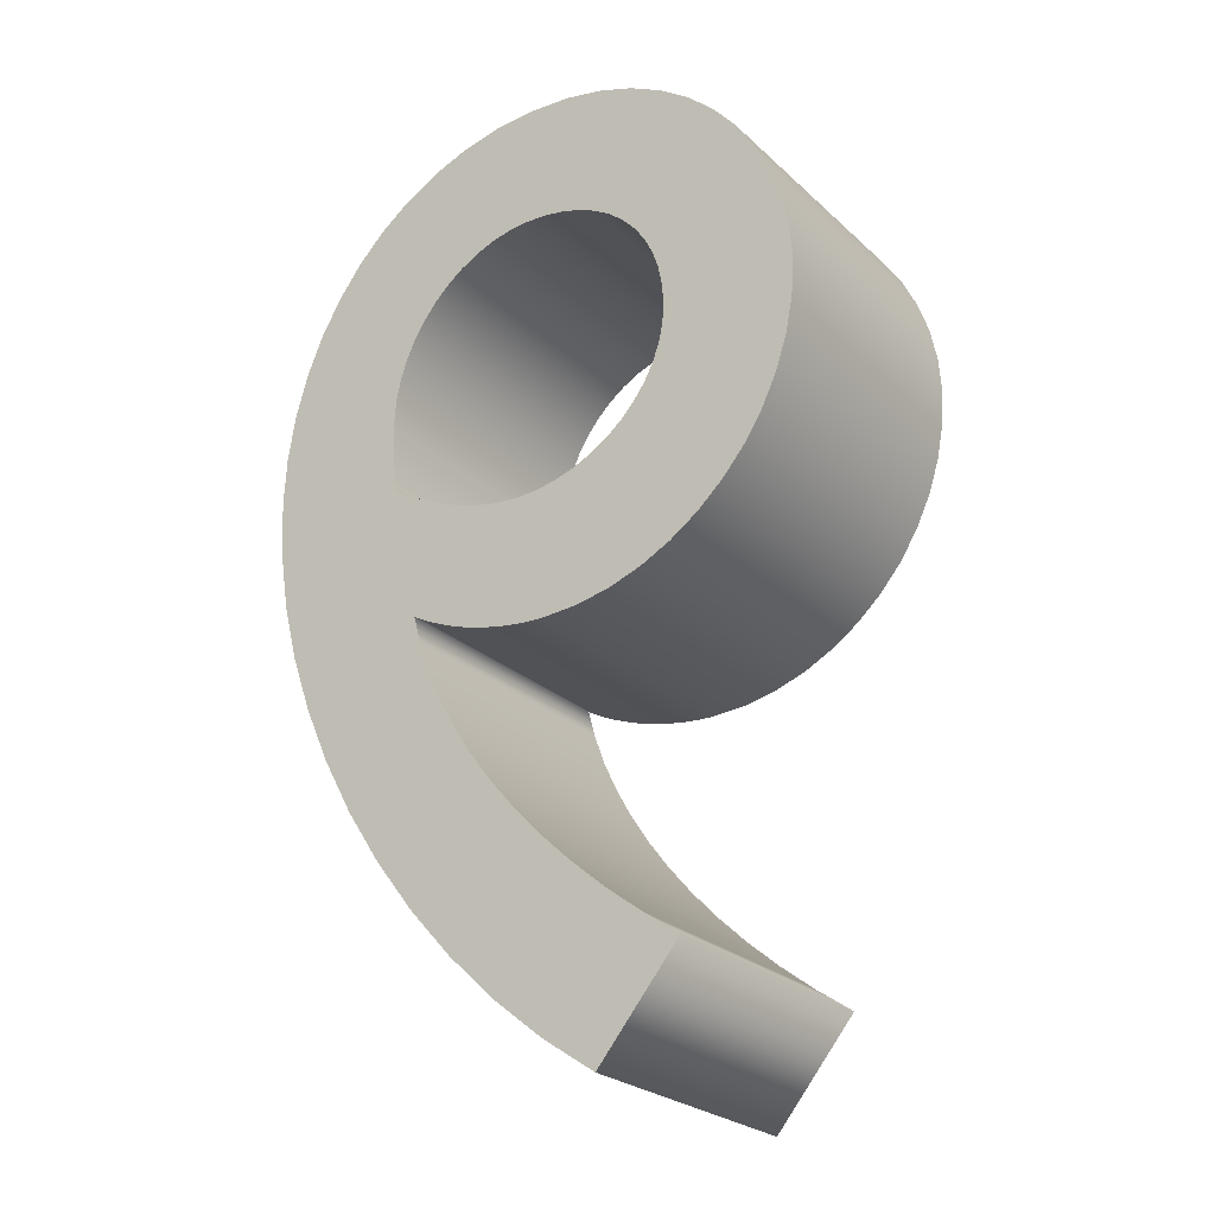
<metadata>
{"format":"obj","ext":"obj","renderer":"f3d","projection":"perspective","resolution":1024,"background":"white","views":[{"elev":-25.2,"azim":-145.0,"up":"+Y"}]}
</metadata>
<code>
o Text
v -0.09511 -0.3179 0.1
v -0.06898 -0.298 0.1
v -0.04466 -0.2775 0.1
v -0.02218 -0.2564 0.1
v -0.001617 -0.2349 0.1
v 0.017 -0.2131 0.1
v 0.03362 -0.1911 0.1
v 0.04818 -0.1689 0.1
v 0.06066 -0.1467 0.1
v 0.07098 -0.1246 0.1
v 0.07911 -0.1027 0.1
v 0.085 -0.081 0.1
v 0.0773 -0.08535 0.1
v 0.06923 -0.0894 0.1
v 0.06084 -0.09312 0.1
v 0.05219 -0.09652 0.1
v 0.0433 -0.09957 0.1
v 0.03425 -0.1022 0.1
v 0.02507 -0.1046 0.1
v 0.01581 -0.1065 0.1
v 0.006531 -0.108 0.1
v -0.002731 -0.1091 0.1
v -0.01192 -0.1098 0.1
v -0.021 -0.11 0.1
v -0.04748 -0.1082 0.1
v -0.0728 -0.103 0.1
v -0.09672 -0.09452 0.1
v -0.119 -0.08307 0.1
v -0.1395 -0.06887 0.1
v -0.158 -0.05212 0.1
v -0.1742 -0.03307 0.1
v -0.188 -0.01193 0.1
v -0.199 0.01108 0.1
v -0.2072 0.03572 0.1
v -0.2123 0.06177 0.1
v -0.214 0.089 0.1
v -0.2123 0.1142 0.1
v -0.2073 0.139 0.1
v -0.1992 0.1632 0.1
v -0.1881 0.1863 0.1
v -0.174 0.2079 0.1
v -0.1573 0.2279 0.1
v -0.1378 0.2457 0.1
v -0.1159 0.2611 0.1
v -0.09166 0.2736 0.1
v -0.06516 0.2831 0.1
v -0.03656 0.289 0.1
v -0.006 0.291 0.1
v 0.02474 0.2888 0.1
v 0.05382 0.2825 0.1
v 0.08106 0.2722 0.1
v 0.1063 0.2582 0.1
v 0.1292 0.2408 0.1
v 0.1497 0.2201 0.1
v 0.1677 0.1965 0.1
v 0.1827 0.1701 0.1
v 0.1948 0.1412 0.1
v 0.2037 0.1101 0.1
v 0.2091 0.07694 0.1
v 0.211 0.042 0.1
v 0.2087 0.000336 0.1
v 0.2018 -0.04189 0.1
v 0.1907 -0.0843 0.1
v 0.1755 -0.1265 0.1
v 0.1565 -0.1681 0.1
v 0.134 -0.2086 0.1
v 0.1081 -0.2478 0.1
v 0.07915 -0.2852 0.1
v 0.04731 -0.3204 0.1
v 0.01285 -0.353 0.1
v -0.024 -0.3827 0.1
v -0.063 -0.409 0.1
v -0.123 -0.337 0.1
v 0.007451 -0.01677 0.1
v 0.01528 -0.01606 0.1
v 0.02344 -0.01487 0.1
v 0.03189 -0.01319 0.1
v 0.04059 -0.01098 0.1
v 0.0495 -0.00825 0.1
v 0.05858 -0.004977 0.1
v 0.06778 -0.001148 0.1
v 0.07706 0.00325 0.1
v 0.08639 0.008231 0.1
v 0.09571 0.01381 0.1
v 0.105 0.02 0.1
v 0.1061 0.0258 0.1
v 0.1071 0.03123 0.1
v 0.1079 0.03633 0.1
v 0.1085 0.04115 0.1
v 0.109 0.04573 0.1
v 0.1094 0.05013 0.1
v 0.1096 0.05437 0.1
v 0.1098 0.05852 0.1
v 0.1099 0.06261 0.1
v 0.11 0.06669 0.1
v 0.11 0.07081 0.1
v 0.11 0.075 0.1
v 0.109 0.09129 0.1
v 0.1059 0.107 0.1
v 0.101 0.1221 0.1
v 0.09444 0.1362 0.1
v 0.08626 0.1493 0.1
v 0.07662 0.1613 0.1
v 0.06568 0.1718 0.1
v 0.05356 0.1808 0.1
v 0.04039 0.1881 0.1
v 0.02632 0.1935 0.1
v 0.01148 0.1968 0.1
v -0.004 0.198 0.1
v -0.01986 0.1971 0.1
v -0.03487 0.1944 0.1
v -0.04892 0.19 0.1
v -0.06193 0.184 0.1
v -0.07378 0.1765 0.1
v -0.08438 0.1676 0.1
v -0.09362 0.1574 0.1
v -0.1014 0.146 0.1
v -0.1076 0.1335 0.1
v -0.1122 0.1199 0.1
v -0.115 0.1054 0.1
v -0.116 0.09 0.1
v -0.1149 0.0755 0.1
v -0.1119 0.06159 0.1
v -0.1069 0.04839 0.1
v -0.1001 0.03604 0.1
v -0.09181 0.02466 0.1
v -0.082 0.01438 0.1
v -0.07086 0.005323 0.1
v -0.05852 -0.00237 0.1
v -0.04512 -0.008578 0.1
v -0.03081 -0.01317 0.1
v -0.01573 -0.01602 0.1
v 0 -0.017 0.1
v -0.09511 -0.3179 -0.1
v -0.06898 -0.298 -0.1
v -0.04466 -0.2775 -0.1
v -0.02218 -0.2564 -0.1
v -0.001617 -0.2349 -0.1
v 0.017 -0.2131 -0.1
v 0.03362 -0.1911 -0.1
v 0.04818 -0.1689 -0.1
v 0.06066 -0.1467 -0.1
v 0.07098 -0.1246 -0.1
v 0.07911 -0.1027 -0.1
v 0.085 -0.081 -0.1
v 0.0773 -0.08535 -0.1
v 0.06923 -0.0894 -0.1
v 0.06084 -0.09312 -0.1
v 0.05219 -0.09652 -0.1
v 0.0433 -0.09957 -0.1
v 0.03425 -0.1022 -0.1
v 0.02507 -0.1046 -0.1
v 0.01581 -0.1065 -0.1
v 0.006531 -0.108 -0.1
v -0.002731 -0.1091 -0.1
v -0.01192 -0.1098 -0.1
v -0.021 -0.11 -0.1
v -0.04748 -0.1082 -0.1
v -0.0728 -0.103 -0.1
v -0.09672 -0.09452 -0.1
v -0.119 -0.08307 -0.1
v -0.1395 -0.06887 -0.1
v -0.158 -0.05212 -0.1
v -0.1742 -0.03307 -0.1
v -0.188 -0.01193 -0.1
v -0.199 0.01108 -0.1
v -0.2072 0.03572 -0.1
v -0.2123 0.06177 -0.1
v -0.214 0.089 -0.1
v -0.2123 0.1142 -0.1
v -0.2073 0.139 -0.1
v -0.1992 0.1632 -0.1
v -0.1881 0.1863 -0.1
v -0.174 0.2079 -0.1
v -0.1573 0.2279 -0.1
v -0.1378 0.2457 -0.1
v -0.1159 0.2611 -0.1
v -0.09166 0.2736 -0.1
v -0.06516 0.2831 -0.1
v -0.03656 0.289 -0.1
v -0.006 0.291 -0.1
v 0.02474 0.2888 -0.1
v 0.05382 0.2825 -0.1
v 0.08106 0.2722 -0.1
v 0.1063 0.2582 -0.1
v 0.1292 0.2408 -0.1
v 0.1497 0.2201 -0.1
v 0.1677 0.1965 -0.1
v 0.1827 0.1701 -0.1
v 0.1948 0.1412 -0.1
v 0.2037 0.1101 -0.1
v 0.2091 0.07694 -0.1
v 0.211 0.042 -0.1
v 0.2087 0.000336 -0.1
v 0.2018 -0.04189 -0.1
v 0.1907 -0.0843 -0.1
v 0.1755 -0.1265 -0.1
v 0.1565 -0.1681 -0.1
v 0.134 -0.2086 -0.1
v 0.1081 -0.2478 -0.1
v 0.07915 -0.2852 -0.1
v 0.04731 -0.3204 -0.1
v 0.01285 -0.353 -0.1
v -0.024 -0.3827 -0.1
v -0.063 -0.409 -0.1
v -0.123 -0.337 -0.1
v 0.007451 -0.01677 -0.1
v 0.01528 -0.01606 -0.1
v 0.02344 -0.01487 -0.1
v 0.03189 -0.01319 -0.1
v 0.04059 -0.01098 -0.1
v 0.0495 -0.00825 -0.1
v 0.05858 -0.004977 -0.1
v 0.06778 -0.001148 -0.1
v 0.07706 0.00325 -0.1
v 0.08639 0.008232 -0.1
v 0.09571 0.01381 -0.1
v 0.105 0.02 -0.1
v 0.1061 0.0258 -0.1
v 0.1071 0.03123 -0.1
v 0.1079 0.03633 -0.1
v 0.1085 0.04115 -0.1
v 0.109 0.04573 -0.1
v 0.1094 0.05013 -0.1
v 0.1096 0.05437 -0.1
v 0.1098 0.05852 -0.1
v 0.1099 0.06261 -0.1
v 0.11 0.06669 -0.1
v 0.11 0.07081 -0.1
v 0.11 0.075 -0.1
v 0.109 0.09129 -0.1
v 0.1059 0.107 -0.1
v 0.101 0.1221 -0.1
v 0.09444 0.1362 -0.1
v 0.08626 0.1493 -0.1
v 0.07662 0.1613 -0.1
v 0.06568 0.1718 -0.1
v 0.05356 0.1808 -0.1
v 0.04039 0.1881 -0.1
v 0.02632 0.1935 -0.1
v 0.01148 0.1968 -0.1
v -0.004 0.198 -0.1
v -0.01986 0.1971 -0.1
v -0.03487 0.1944 -0.1
v -0.04892 0.19 -0.1
v -0.06193 0.184 -0.1
v -0.07378 0.1765 -0.1
v -0.08438 0.1676 -0.1
v -0.09362 0.1574 -0.1
v -0.1014 0.146 -0.1
v -0.1076 0.1335 -0.1
v -0.1122 0.1199 -0.1
v -0.115 0.1054 -0.1
v -0.116 0.09 -0.1
v -0.1149 0.0755 -0.1
v -0.1119 0.06159 -0.1
v -0.1069 0.04839 -0.1
v -0.1001 0.03604 -0.1
v -0.09181 0.02466 -0.1
v -0.082 0.01438 -0.1
v -0.07086 0.005324 -0.1
v -0.05852 -0.00237 -0.1
v -0.04512 -0.008578 -0.1
v -0.03081 -0.01317 -0.1
v -0.01573 -0.01602 -0.1
v 0 -0.017 -0.1
v -0.09511 -0.3179 -0.1
v -0.09511 -0.3179 0.1
v -0.06898 -0.298 -0.1
v -0.06898 -0.298 0.1
v -0.04466 -0.2775 -0.1
v -0.04466 -0.2775 0.1
v -0.02218 -0.2564 -0.1
v -0.02218 -0.2564 0.1
v -0.001617 -0.2349 -0.1
v -0.001617 -0.2349 0.1
v 0.017 -0.2131 -0.1
v 0.017 -0.2131 0.1
v 0.03362 -0.1911 -0.1
v 0.03362 -0.1911 0.1
v 0.04818 -0.1689 -0.1
v 0.04818 -0.1689 0.1
v 0.06066 -0.1467 -0.1
v 0.06066 -0.1467 0.1
v 0.07098 -0.1246 -0.1
v 0.07098 -0.1246 0.1
v 0.07911 -0.1027 -0.1
v 0.07911 -0.1027 0.1
v 0.085 -0.081 -0.1
v 0.085 -0.081 0.1
v 0.0773 -0.08535 -0.1
v 0.0773 -0.08535 0.1
v 0.06923 -0.0894 -0.1
v 0.06923 -0.0894 0.1
v 0.06084 -0.09312 -0.1
v 0.06084 -0.09312 0.1
v 0.05219 -0.09652 -0.1
v 0.05219 -0.09652 0.1
v 0.0433 -0.09957 -0.1
v 0.0433 -0.09957 0.1
v 0.03425 -0.1022 -0.1
v 0.03425 -0.1022 0.1
v 0.02507 -0.1046 -0.1
v 0.02507 -0.1046 0.1
v 0.01581 -0.1065 -0.1
v 0.01581 -0.1065 0.1
v 0.006531 -0.108 -0.1
v 0.006531 -0.108 0.1
v -0.002731 -0.1091 -0.1
v -0.002731 -0.1091 0.1
v -0.01192 -0.1098 -0.1
v -0.01192 -0.1098 0.1
v -0.021 -0.11 -0.1
v -0.021 -0.11 0.1
v -0.04748 -0.1082 -0.1
v -0.04748 -0.1082 0.1
v -0.0728 -0.103 -0.1
v -0.0728 -0.103 0.1
v -0.09672 -0.09452 -0.1
v -0.09672 -0.09452 0.1
v -0.119 -0.08307 -0.1
v -0.119 -0.08307 0.1
v -0.1395 -0.06887 -0.1
v -0.1395 -0.06887 0.1
v -0.158 -0.05212 -0.1
v -0.158 -0.05212 0.1
v -0.1742 -0.03307 -0.1
v -0.1742 -0.03307 0.1
v -0.188 -0.01193 -0.1
v -0.188 -0.01193 0.1
v -0.199 0.01108 -0.1
v -0.199 0.01108 0.1
v -0.2072 0.03572 -0.1
v -0.2072 0.03572 0.1
v -0.2123 0.06177 -0.1
v -0.2123 0.06177 0.1
v -0.214 0.089 -0.1
v -0.214 0.089 0.1
v -0.2123 0.1142 -0.1
v -0.2123 0.1142 0.1
v -0.2073 0.139 -0.1
v -0.2073 0.139 0.1
v -0.1992 0.1632 -0.1
v -0.1992 0.1632 0.1
v -0.1881 0.1863 -0.1
v -0.1881 0.1863 0.1
v -0.174 0.2079 -0.1
v -0.174 0.2079 0.1
v -0.1573 0.2279 -0.1
v -0.1573 0.2279 0.1
v -0.1378 0.2457 -0.1
v -0.1378 0.2457 0.1
v -0.1159 0.2611 -0.1
v -0.1159 0.2611 0.1
v -0.09166 0.2736 -0.1
v -0.09166 0.2736 0.1
v -0.06516 0.2831 -0.1
v -0.06516 0.2831 0.1
v -0.03656 0.289 -0.1
v -0.03656 0.289 0.1
v -0.006 0.291 -0.1
v -0.006 0.291 0.1
v 0.02474 0.2888 -0.1
v 0.02474 0.2888 0.1
v 0.05382 0.2825 -0.1
v 0.05382 0.2825 0.1
v 0.08106 0.2722 -0.1
v 0.08106 0.2722 0.1
v 0.1063 0.2582 -0.1
v 0.1063 0.2582 0.1
v 0.1292 0.2408 -0.1
v 0.1292 0.2408 0.1
v 0.1497 0.2201 -0.1
v 0.1497 0.2201 0.1
v 0.1677 0.1965 -0.1
v 0.1677 0.1965 0.1
v 0.1827 0.1701 -0.1
v 0.1827 0.1701 0.1
v 0.1948 0.1412 -0.1
v 0.1948 0.1412 0.1
v 0.2037 0.1101 -0.1
v 0.2037 0.1101 0.1
v 0.2091 0.07694 -0.1
v 0.2091 0.07694 0.1
v 0.211 0.042 -0.1
v 0.211 0.042 0.1
v 0.2087 0.000336 -0.1
v 0.2087 0.000336 0.1
v 0.2018 -0.04189 -0.1
v 0.2018 -0.04189 0.1
v 0.1907 -0.0843 -0.1
v 0.1907 -0.0843 0.1
v 0.1755 -0.1265 -0.1
v 0.1755 -0.1265 0.1
v 0.1565 -0.1681 -0.1
v 0.1565 -0.1681 0.1
v 0.134 -0.2086 -0.1
v 0.134 -0.2086 0.1
v 0.1081 -0.2478 -0.1
v 0.1081 -0.2478 0.1
v 0.07915 -0.2852 -0.1
v 0.07915 -0.2852 0.1
v 0.04731 -0.3204 -0.1
v 0.04731 -0.3204 0.1
v 0.01285 -0.353 -0.1
v 0.01285 -0.353 0.1
v -0.024 -0.3827 -0.1
v -0.024 -0.3827 0.1
v -0.063 -0.409 -0.1
v -0.063 -0.409 0.1
v -0.123 -0.337 -0.1
v -0.123 -0.337 0.1
v 0.007451 -0.01677 -0.1
v 0.007451 -0.01677 0.1
v 0.01528 -0.01606 -0.1
v 0.01528 -0.01606 0.1
v 0.02344 -0.01487 -0.1
v 0.02344 -0.01487 0.1
v 0.03189 -0.01319 -0.1
v 0.03189 -0.01319 0.1
v 0.04059 -0.01098 -0.1
v 0.04059 -0.01098 0.1
v 0.0495 -0.00825 -0.1
v 0.0495 -0.00825 0.1
v 0.05858 -0.004977 -0.1
v 0.05858 -0.004977 0.1
v 0.06778 -0.001148 -0.1
v 0.06778 -0.001148 0.1
v 0.07706 0.00325 -0.1
v 0.07706 0.00325 0.1
v 0.08639 0.008232 -0.1
v 0.08639 0.008231 0.1
v 0.09571 0.01381 -0.1
v 0.09571 0.01381 0.1
v 0.105 0.02 -0.1
v 0.105 0.02 0.1
v 0.1061 0.0258 -0.1
v 0.1061 0.0258 0.1
v 0.1071 0.03123 -0.1
v 0.1071 0.03123 0.1
v 0.1079 0.03633 -0.1
v 0.1079 0.03633 0.1
v 0.1085 0.04115 -0.1
v 0.1085 0.04115 0.1
v 0.109 0.04573 -0.1
v 0.109 0.04573 0.1
v 0.1094 0.05013 -0.1
v 0.1094 0.05013 0.1
v 0.1096 0.05437 -0.1
v 0.1096 0.05437 0.1
v 0.1098 0.05852 -0.1
v 0.1098 0.05852 0.1
v 0.1099 0.06261 -0.1
v 0.1099 0.06261 0.1
v 0.11 0.06669 -0.1
v 0.11 0.06669 0.1
v 0.11 0.07081 -0.1
v 0.11 0.07081 0.1
v 0.11 0.075 -0.1
v 0.11 0.075 0.1
v 0.109 0.09129 -0.1
v 0.109 0.09129 0.1
v 0.1059 0.107 -0.1
v 0.1059 0.107 0.1
v 0.101 0.1221 -0.1
v 0.101 0.1221 0.1
v 0.09444 0.1362 -0.1
v 0.09444 0.1362 0.1
v 0.08626 0.1493 -0.1
v 0.08626 0.1493 0.1
v 0.07662 0.1613 -0.1
v 0.07662 0.1613 0.1
v 0.06568 0.1718 -0.1
v 0.06568 0.1718 0.1
v 0.05356 0.1808 -0.1
v 0.05356 0.1808 0.1
v 0.04039 0.1881 -0.1
v 0.04039 0.1881 0.1
v 0.02632 0.1935 -0.1
v 0.02632 0.1935 0.1
v 0.01148 0.1968 -0.1
v 0.01148 0.1968 0.1
v -0.004 0.198 -0.1
v -0.004 0.198 0.1
v -0.01986 0.1971 -0.1
v -0.01986 0.1971 0.1
v -0.03487 0.1944 -0.1
v -0.03487 0.1944 0.1
v -0.04892 0.19 -0.1
v -0.04892 0.19 0.1
v -0.06193 0.184 -0.1
v -0.06193 0.184 0.1
v -0.07378 0.1765 -0.1
v -0.07378 0.1765 0.1
v -0.08438 0.1676 -0.1
v -0.08438 0.1676 0.1
v -0.09362 0.1574 -0.1
v -0.09362 0.1574 0.1
v -0.1014 0.146 -0.1
v -0.1014 0.146 0.1
v -0.1076 0.1335 -0.1
v -0.1076 0.1335 0.1
v -0.1122 0.1199 -0.1
v -0.1122 0.1199 0.1
v -0.115 0.1054 -0.1
v -0.115 0.1054 0.1
v -0.116 0.09 -0.1
v -0.116 0.09 0.1
v -0.1149 0.0755 -0.1
v -0.1149 0.0755 0.1
v -0.1119 0.06159 -0.1
v -0.1119 0.06159 0.1
v -0.1069 0.04839 -0.1
v -0.1069 0.04839 0.1
v -0.1001 0.03604 -0.1
v -0.1001 0.03604 0.1
v -0.09181 0.02466 -0.1
v -0.09181 0.02466 0.1
v -0.082 0.01438 -0.1
v -0.082 0.01438 0.1
v -0.07086 0.005324 -0.1
v -0.07086 0.005323 0.1
v -0.05852 -0.00237 -0.1
v -0.05852 -0.00237 0.1
v -0.04512 -0.008578 -0.1
v -0.04512 -0.008578 0.1
v -0.03081 -0.01317 -0.1
v -0.03081 -0.01317 0.1
v -0.01573 -0.01602 -0.1
v -0.01573 -0.01602 0.1
v 0 -0.017 -0.1
v 0 -0.017 0.1
f 47 49 48
f 46 49 47
f 46 50 49
f 45 50 46
f 45 51 50
f 44 51 45
f 44 52 51
f 43 52 44
f 43 53 52
f 42 53 43
f 42 54 53
f 41 54 42
f 41 55 54
f 40 110 41
f 110 109 41
f 109 55 41
f 108 55 109
f 40 111 110
f 107 55 108
f 107 56 55
f 40 112 111
f 106 56 107
f 40 113 112
f 105 56 106
f 39 113 40
f 39 114 113
f 104 56 105
f 39 115 114
f 103 56 104
f 103 57 56
f 39 116 115
f 38 116 39
f 102 57 103
f 38 117 116
f 101 57 102
f 38 118 117
f 101 58 57
f 37 118 38
f 100 58 101
f 37 119 118
f 99 58 100
f 37 120 119
f 36 120 37
f 99 59 58
f 98 59 99
f 36 121 120
f 97 59 98
f 36 122 121
f 35 122 36
f 97 60 59
f 35 123 122
f 96 60 97
f 95 60 96
f 94 60 95
f 93 60 94
f 34 123 35
f 34 124 123
f 92 60 93
f 91 60 92
f 90 60 91
f 34 125 124
f 89 60 90
f 89 61 60
f 88 61 89
f 87 61 88
f 34 126 125
f 33 126 34
f 86 61 87
f 85 61 86
f 33 127 126
f 84 61 85
f 33 128 127
f 83 61 84
f 32 128 33
f 82 61 83
f 32 129 128
f 81 61 82
f 81 62 61
f 80 62 81
f 32 130 129
f 79 62 80
f 78 62 79
f 32 131 130
f 77 62 78
f 31 131 32
f 31 132 131
f 76 62 77
f 75 62 76
f 31 133 132
f 74 62 75
f 133 62 74
f 31 62 133
f 30 62 31
f 30 63 62
f 29 63 30
f 28 12 29
f 12 63 29
f 28 13 12
f 11 63 12
f 27 13 28
f 11 64 63
f 27 14 13
f 27 15 14
f 27 16 15
f 26 16 27
f 26 17 16
f 26 18 17
f 26 19 18
f 10 64 11
f 25 19 26
f 25 20 19
f 25 21 20
f 25 22 21
f 24 22 25
f 24 23 22
f 9 64 10
f 9 65 64
f 8 65 9
f 8 66 65
f 7 66 8
f 6 66 7
f 6 67 66
f 5 67 6
f 4 67 5
f 4 68 67
f 3 68 4
f 2 68 3
f 2 69 68
f 1 69 2
f 73 69 1
f 73 70 69
f 72 70 73
f 72 71 70
f 182 180 181
f 182 179 180
f 183 179 182
f 183 178 179
f 184 178 183
f 184 177 178
f 185 177 184
f 185 176 177
f 186 176 185
f 186 175 176
f 187 175 186
f 187 174 175
f 188 174 187
f 243 173 174
f 242 243 174
f 188 242 174
f 188 241 242
f 244 173 243
f 188 240 241
f 189 240 188
f 245 173 244
f 189 239 240
f 246 173 245
f 189 238 239
f 246 172 173
f 247 172 246
f 189 237 238
f 248 172 247
f 189 236 237
f 190 236 189
f 249 172 248
f 249 171 172
f 190 235 236
f 250 171 249
f 190 234 235
f 251 171 250
f 191 234 190
f 251 170 171
f 191 233 234
f 252 170 251
f 191 232 233
f 253 170 252
f 253 169 170
f 192 232 191
f 192 231 232
f 254 169 253
f 192 230 231
f 255 169 254
f 255 168 169
f 193 230 192
f 256 168 255
f 193 229 230
f 193 228 229
f 193 227 228
f 193 226 227
f 256 167 168
f 257 167 256
f 193 225 226
f 193 224 225
f 193 223 224
f 258 167 257
f 193 222 223
f 194 222 193
f 194 221 222
f 194 220 221
f 259 167 258
f 259 166 167
f 194 219 220
f 194 218 219
f 260 166 259
f 194 217 218
f 261 166 260
f 194 216 217
f 261 165 166
f 194 215 216
f 262 165 261
f 194 214 215
f 195 214 194
f 195 213 214
f 263 165 262
f 195 212 213
f 195 211 212
f 264 165 263
f 195 210 211
f 264 164 165
f 265 164 264
f 195 209 210
f 195 208 209
f 266 164 265
f 195 207 208
f 195 266 207
f 195 164 266
f 195 163 164
f 196 163 195
f 196 162 163
f 145 161 162
f 196 145 162
f 146 161 145
f 196 144 145
f 146 160 161
f 197 144 196
f 147 160 146
f 148 160 147
f 149 160 148
f 149 159 160
f 150 159 149
f 151 159 150
f 152 159 151
f 197 143 144
f 152 158 159
f 153 158 152
f 154 158 153
f 155 158 154
f 155 157 158
f 156 157 155
f 197 142 143
f 198 142 197
f 198 141 142
f 199 141 198
f 199 140 141
f 199 139 140
f 200 139 199
f 200 138 139
f 200 137 138
f 201 137 200
f 201 136 137
f 201 135 136
f 202 135 201
f 202 134 135
f 202 206 134
f 203 206 202
f 203 205 206
f 204 205 203
f 268 270 267
f 270 272 269
f 272 274 271
f 274 276 273
f 276 278 275
f 278 280 277
f 280 282 279
f 282 284 281
f 284 286 283
f 286 288 285
f 288 290 287
f 290 292 291
f 292 294 293
f 294 296 295
f 296 298 297
f 298 300 299
f 300 302 301
f 302 304 303
f 304 306 305
f 306 308 307
f 308 310 309
f 310 312 311
f 312 314 313
f 314 316 313
f 316 318 315
f 318 320 317
f 320 322 319
f 322 324 321
f 324 326 323
f 326 328 325
f 328 330 327
f 330 332 329
f 332 334 331
f 334 336 333
f 336 338 335
f 338 340 337
f 340 342 339
f 342 344 341
f 344 346 343
f 346 348 345
f 348 350 347
f 350 352 349
f 352 354 351
f 354 356 353
f 356 358 355
f 358 360 357
f 360 362 359
f 362 364 363
f 364 366 365
f 366 368 367
f 368 370 369
f 370 372 371
f 372 374 373
f 374 376 375
f 376 378 377
f 378 380 379
f 380 382 381
f 382 384 383
f 384 386 385
f 386 388 387
f 388 390 389
f 390 392 391
f 392 394 393
f 394 396 395
f 396 398 397
f 398 400 399
f 400 402 401
f 402 404 403
f 404 406 405
f 406 408 407
f 408 410 409
f 410 412 409
f 412 268 411
f 414 416 413
f 416 418 415
f 418 420 417
f 420 422 419
f 422 424 421
f 424 426 423
f 426 428 425
f 428 430 427
f 430 432 429
f 432 434 431
f 434 436 433
f 436 438 435
f 438 440 437
f 440 442 439
f 442 444 441
f 444 446 443
f 446 448 445
f 448 450 447
f 450 452 449
f 452 454 451
f 454 456 453
f 456 458 455
f 458 460 457
f 460 462 459
f 462 464 461
f 464 466 463
f 466 468 465
f 468 470 467
f 470 472 469
f 472 474 471
f 474 476 473
f 476 478 475
f 478 480 477
f 480 482 479
f 482 484 481
f 484 486 485
f 486 488 487
f 488 490 489
f 490 492 491
f 492 494 493
f 494 496 495
f 496 498 497
f 498 500 499
f 500 502 501
f 502 504 503
f 504 506 505
f 506 508 507
f 508 510 509
f 510 512 511
f 512 514 513
f 514 516 515
f 516 518 517
f 518 520 519
f 520 522 521
f 522 524 523
f 524 526 525
f 526 528 527
f 528 530 529
f 530 532 531
f 532 414 531
f 270 269 267
f 272 271 269
f 274 273 271
f 276 275 273
f 278 277 275
f 280 279 277
f 282 281 279
f 284 283 281
f 286 285 283
f 288 287 285
f 290 289 287
f 289 290 291
f 291 292 293
f 293 294 295
f 295 296 297
f 297 298 299
f 299 300 301
f 301 302 303
f 303 304 305
f 305 306 307
f 307 308 309
f 309 310 311
f 311 312 313
f 316 315 313
f 318 317 315
f 320 319 317
f 322 321 319
f 324 323 321
f 326 325 323
f 328 327 325
f 330 329 327
f 332 331 329
f 334 333 331
f 336 335 333
f 338 337 335
f 340 339 337
f 342 341 339
f 344 343 341
f 346 345 343
f 348 347 345
f 350 349 347
f 352 351 349
f 354 353 351
f 356 355 353
f 358 357 355
f 360 359 357
f 362 361 359
f 361 362 363
f 363 364 365
f 365 366 367
f 367 368 369
f 369 370 371
f 371 372 373
f 373 374 375
f 375 376 377
f 377 378 379
f 379 380 381
f 381 382 383
f 383 384 385
f 385 386 387
f 387 388 389
f 389 390 391
f 391 392 393
f 393 394 395
f 395 396 397
f 397 398 399
f 399 400 401
f 401 402 403
f 403 404 405
f 405 406 407
f 407 408 409
f 412 411 409
f 268 267 411
f 416 415 413
f 418 417 415
f 420 419 417
f 422 421 419
f 424 423 421
f 426 425 423
f 428 427 425
f 430 429 427
f 432 431 429
f 434 433 431
f 436 435 433
f 438 437 435
f 440 439 437
f 442 441 439
f 444 443 441
f 446 445 443
f 448 447 445
f 450 449 447
f 452 451 449
f 454 453 451
f 456 455 453
f 458 457 455
f 460 459 457
f 462 461 459
f 464 463 461
f 466 465 463
f 468 467 465
f 470 469 467
f 472 471 469
f 474 473 471
f 476 475 473
f 478 477 475
f 480 479 477
f 482 481 479
f 484 483 481
f 483 484 485
f 485 486 487
f 487 488 489
f 489 490 491
f 491 492 493
f 493 494 495
f 495 496 497
f 497 498 499
f 499 500 501
f 501 502 503
f 503 504 505
f 505 506 507
f 507 508 509
f 509 510 511
f 511 512 513
f 513 514 515
f 515 516 517
f 517 518 519
f 519 520 521
f 521 522 523
f 523 524 525
f 525 526 527
f 527 528 529
f 529 530 531
f 414 413 531

</code>
